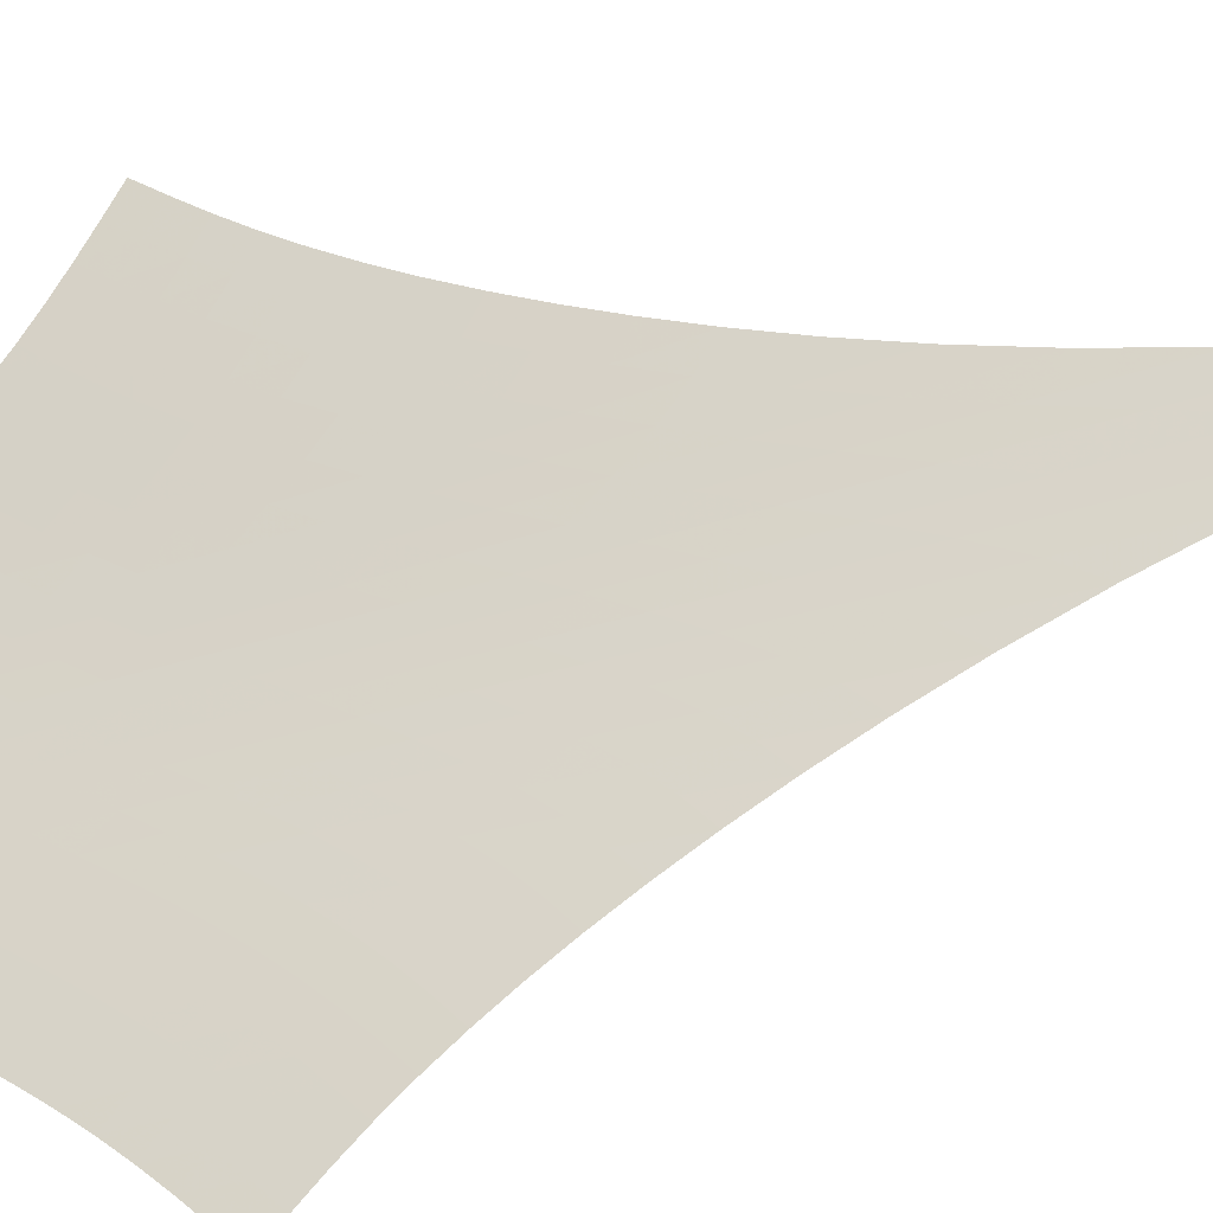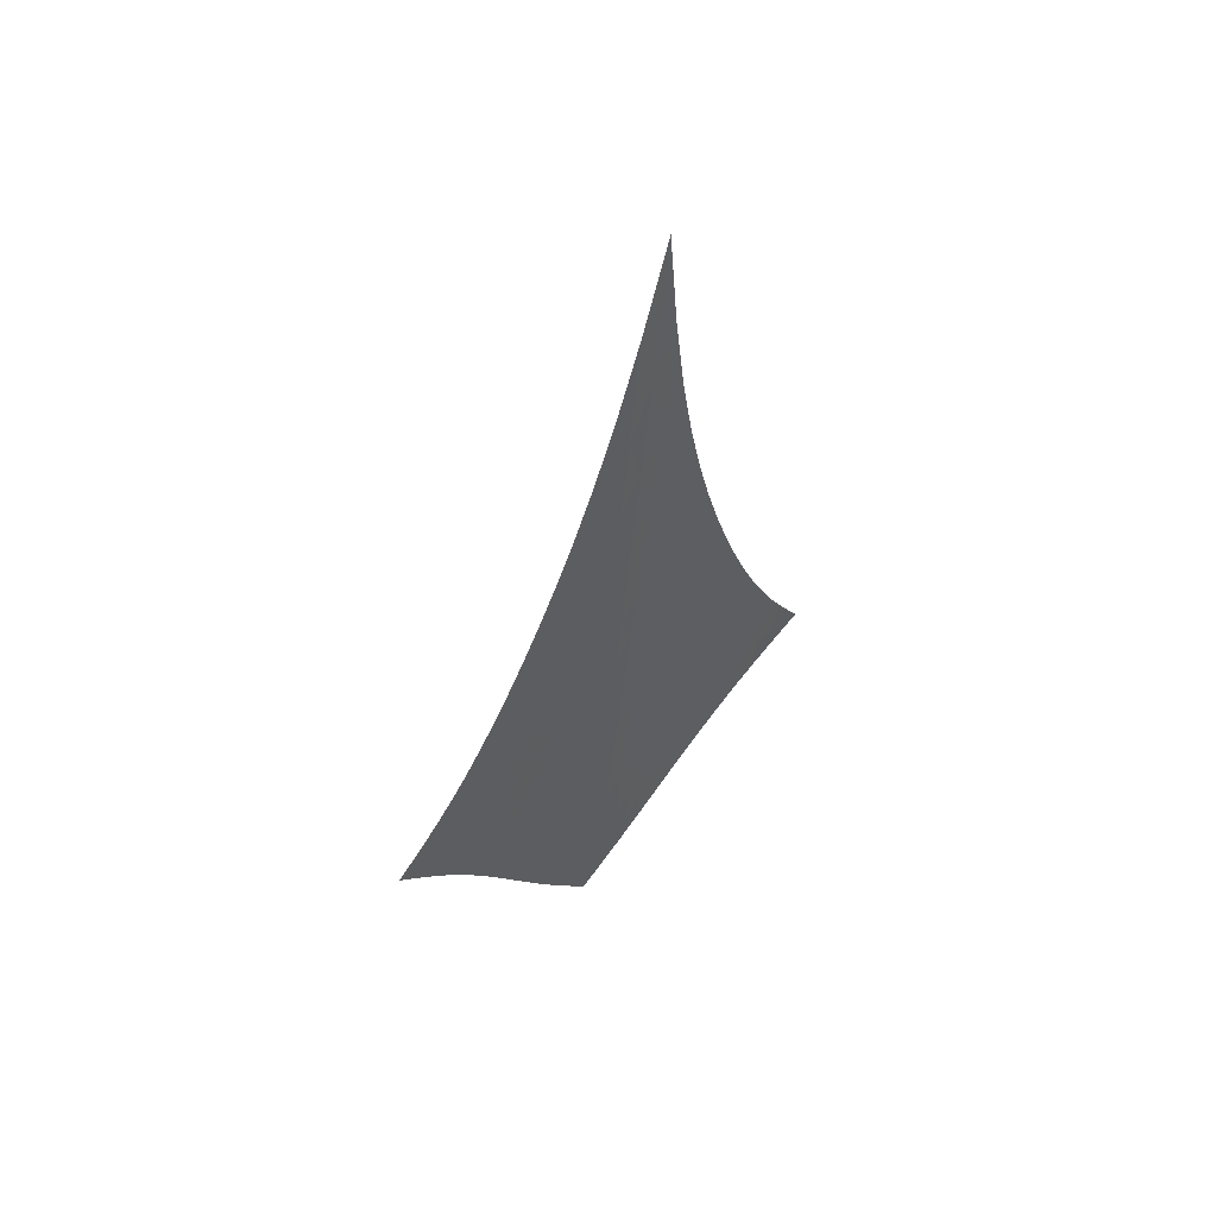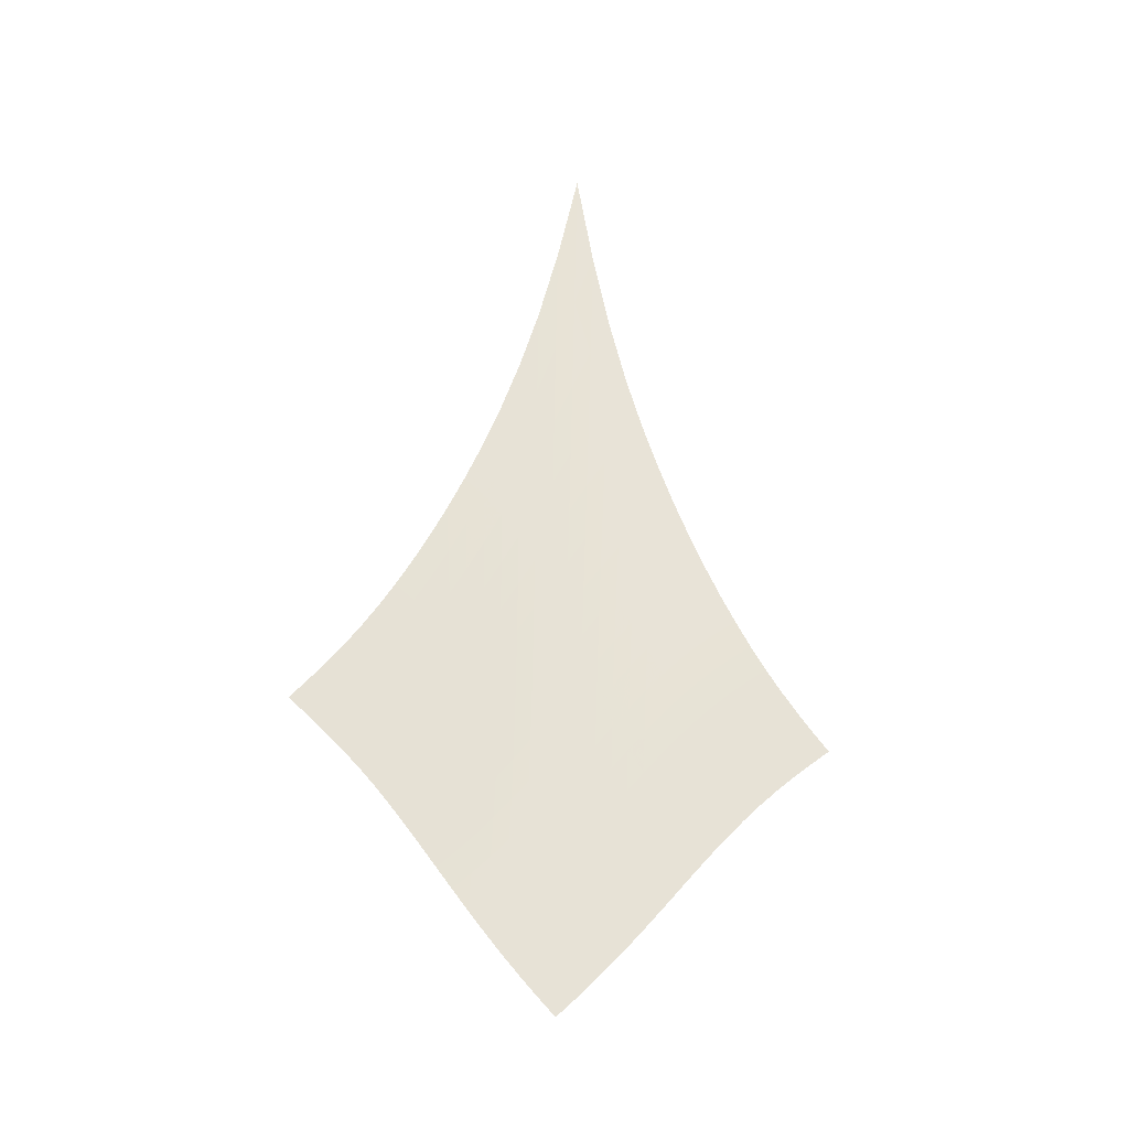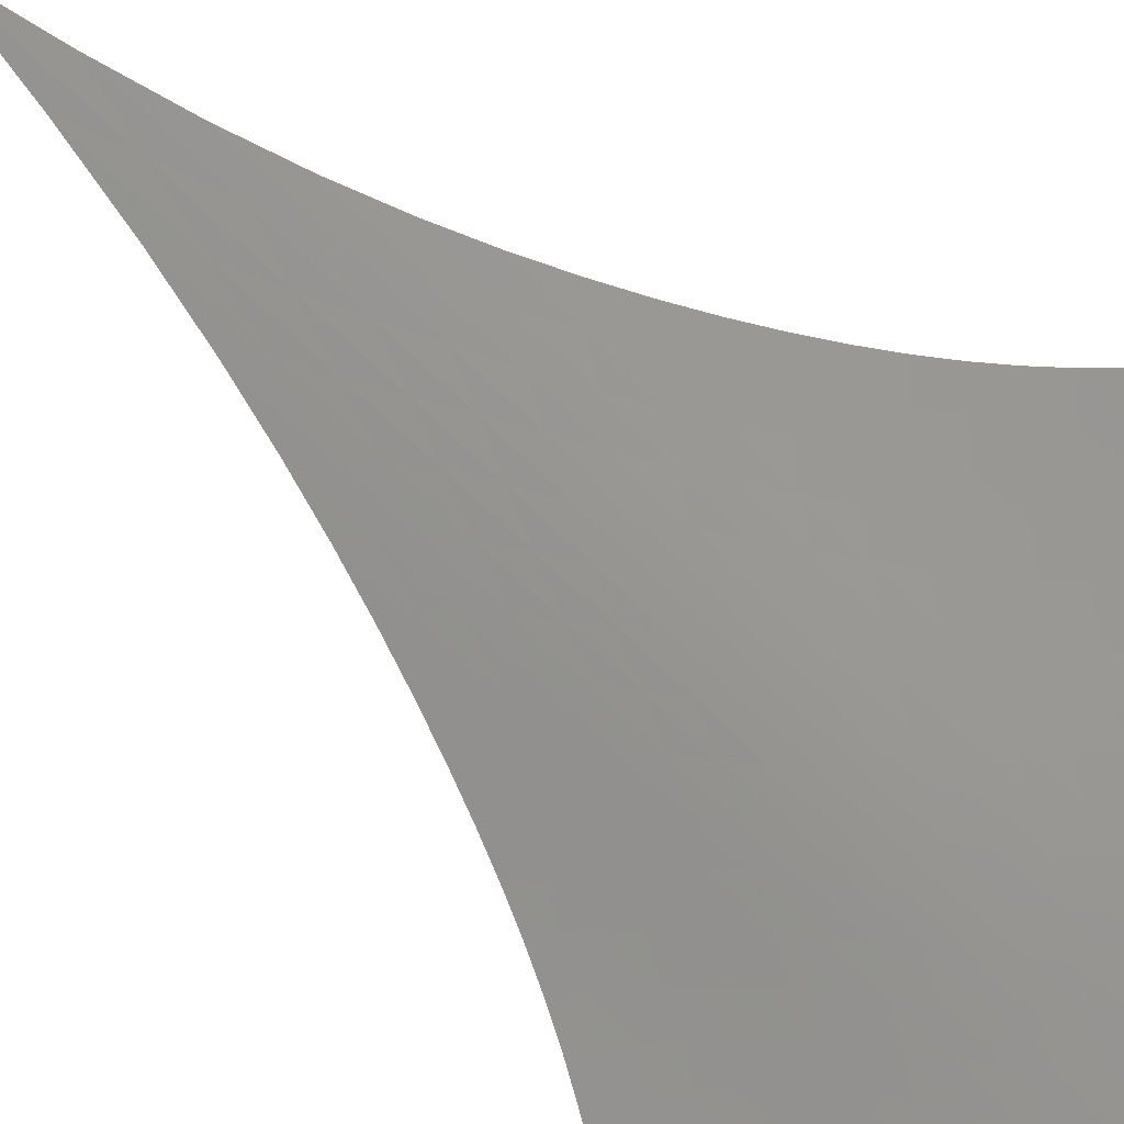
<metadata>
{"format":"obj","ext":"obj","renderer":"f3d","projection":"perspective","resolution":1024,"background":"white","views":[{"elev":-71.5,"azim":101.5,"up":"+Z"},{"elev":45.5,"azim":93.3,"up":"+Y"},{"elev":-34.6,"azim":123.7,"up":"+Y"},{"elev":69.6,"azim":-49.3,"up":"+Z"}]}
</metadata>
<code>
v -6.505 -0.06447 6.505
v -1.898 -22.25 14.58
v -14.58 -22.25 1.898
v -9.224 -31.73 9.224
v -14.15 -21.62 2.218
v -13.72 -20.96 2.535
v -13.29 -20.27 2.845
v -12.85 -19.52 3.149
v -12.42 -18.71 3.449
v -11.99 -17.84 3.745
v -11.55 -16.9 4.04
v -11.1 -15.86 4.335
v -10.63 -14.73 4.631
v -10.15 -13.47 4.927
v -9.646 -12.06 5.223
v -9.11 -10.45 5.516
v -8.537 -8.564 5.802
v -7.917 -6.291 6.071
v -7.239 -3.481 6.309
v -6.309 -3.481 7.239
v -6.071 -6.291 7.917
v -5.802 -8.564 8.537
v -5.516 -10.45 9.11
v -5.223 -12.06 9.646
v -4.927 -13.47 10.15
v -4.631 -14.73 10.63
v -4.335 -15.86 11.1
v -4.04 -16.9 11.55
v -3.745 -17.84 11.99
v -3.449 -18.71 12.42
v -3.149 -19.52 12.85
v -2.845 -20.27 13.29
v -2.535 -20.96 13.72
v -2.218 -21.62 14.15
v -2.395 -22.76 14.2
v -2.881 -23.27 13.83
v -3.355 -23.8 13.47
v -3.817 -24.34 13.13
v -4.269 -24.9 12.8
v -4.714 -25.48 12.49
v -5.156 -26.09 12.19
v -5.596 -26.71 11.88
v -6.036 -27.35 11.58
v -6.479 -27.99 11.27
v -6.926 -28.64 10.96
v -7.377 -29.29 10.63
v -7.834 -29.92 10.29
v -8.295 -30.55 9.942
v -8.76 -31.15 9.585
v -9.585 -31.15 8.76
v -9.942 -30.55 8.295
v -10.29 -29.92 7.834
v -10.63 -29.29 7.377
v -10.96 -28.64 6.926
v -11.27 -27.99 6.479
v -11.58 -27.35 6.036
v -11.88 -26.71 5.596
v -12.19 -26.09 5.156
v -12.49 -25.48 4.714
v -12.8 -24.9 4.269
v -13.13 -24.34 3.817
v -13.47 -23.8 3.355
v -13.83 -23.27 2.881
v -14.2 -22.76 2.395
v -6.937 -5.509 6.937
v -7.559 -7.631 6.653
v -8.148 -9.528 6.362
v -8.704 -11.2 6.066
v -9.231 -12.69 5.766
v -9.733 -14.03 5.467
v -10.21 -15.24 5.167
v -10.68 -16.36 4.867
v -11.13 -17.38 4.568
v -11.58 -18.32 4.268
v -12.02 -19.2 3.967
v -12.45 -20.01 3.662
v -12.89 -20.76 3.352
v -13.33 -21.47 3.037
v -13.77 -22.13 2.717
v -6.653 -7.631 7.559
v -7.232 -9.169 7.232
v -7.792 -10.69 6.917
v -8.329 -12.12 6.607
v -8.845 -13.45 6.301
v -9.34 -14.69 5.996
v -9.818 -15.84 5.693
v -10.28 -16.91 5.39
v -10.74 -17.91 5.087
v -11.18 -18.84 4.783
v -11.62 -19.71 4.477
v -12.06 -20.52 4.167
v -12.51 -21.28 3.852
v -12.95 -21.98 3.532
v -13.39 -22.64 3.207
v -6.362 -9.528 8.148
v -6.917 -10.69 7.792
v -7.458 -11.92 7.458
v -7.981 -13.14 7.136
v -8.486 -14.32 6.822
v -8.975 -15.45 6.512
v -9.449 -16.53 6.205
v -9.911 -17.54 5.9
v -10.36 -18.51 5.594
v -10.81 -19.41 5.286
v -11.25 -20.27 4.976
v -11.69 -21.07 4.662
v -12.14 -21.81 4.343
v -12.58 -22.51 4.018
v -13.03 -23.17 3.687
v -6.066 -11.2 8.704
v -6.607 -12.12 8.329
v -7.136 -13.14 7.981
v -7.65 -14.19 7.65
v -8.148 -15.24 7.329
v -8.631 -16.27 7.015
v -9.102 -17.27 6.706
v -9.561 -18.23 6.397
v -10.01 -19.15 6.089
v -10.46 -20.03 5.778
v -10.9 -20.86 5.465
v -11.34 -21.64 5.147
v -11.79 -22.38 4.823
v -12.23 -23.07 4.493
v -12.68 -23.72 4.156
v -5.766 -12.69 9.231
v -6.301 -13.45 8.845
v -6.822 -14.32 8.486
v -7.329 -15.24 8.148
v -7.822 -16.18 7.822
v -8.303 -17.13 7.506
v -8.771 -18.06 7.193
v -9.228 -18.96 6.883
v -9.679 -19.84 6.572
v -10.12 -20.68 6.26
v -10.57 -21.49 5.944
v -11.01 -22.25 5.623
v -11.45 -22.98 5.295
v -11.9 -23.65 4.96
v -12.35 -24.29 4.616
v -5.467 -14.03 9.733
v -5.996 -14.69 9.34
v -6.512 -15.45 8.975
v -7.015 -16.27 8.631
v -7.506 -17.13 8.303
v -7.983 -17.99 7.983
v -8.45 -18.86 7.67
v -8.907 -19.72 7.358
v -9.356 -20.55 7.046
v -9.801 -21.36 6.732
v -10.24 -22.14 6.414
v -10.69 -22.89 6.09
v -11.13 -23.59 5.758
v -11.58 -24.26 5.418
v -12.04 -24.89 5.069
v -5.167 -15.24 10.21
v -5.693 -15.84 9.818
v -6.205 -16.53 9.449
v -6.706 -17.27 9.102
v -7.193 -18.06 8.771
v -7.67 -18.86 8.45
v -8.136 -19.68 8.136
v -8.592 -20.49 7.824
v -9.042 -21.28 7.511
v -9.486 -22.06 7.196
v -9.929 -22.82 6.876
v -10.37 -23.54 6.549
v -10.82 -24.23 6.215
v -11.27 -24.89 5.871
v -11.73 -25.5 5.517
v -4.867 -16.36 10.68
v -5.39 -16.91 10.28
v -5.9 -17.54 9.911
v -6.397 -18.23 9.561
v -6.883 -18.96 9.228
v -7.358 -19.72 8.907
v -7.824 -20.49 8.592
v -8.28 -21.26 8.28
v -8.73 -22.02 7.967
v -9.175 -22.77 7.652
v -9.618 -23.5 7.331
v -10.06 -24.21 7.003
v -10.51 -24.89 6.667
v -10.96 -25.53 6.32
v -11.42 -26.13 5.962
v -4.568 -17.38 11.13
v -5.087 -17.91 10.74
v -5.594 -18.51 10.36
v -6.089 -19.15 10.01
v -6.572 -19.84 9.679
v -7.046 -20.55 9.356
v -7.511 -21.28 9.042
v -7.967 -22.02 8.73
v -8.418 -22.76 8.418
v -8.863 -23.48 8.102
v -9.308 -24.19 7.781
v -9.753 -24.88 7.452
v -10.2 -25.55 7.114
v -10.66 -26.18 6.766
v -11.12 -26.78 6.406
v -4.268 -18.32 11.58
v -4.783 -18.84 11.18
v -5.286 -19.41 10.81
v -5.778 -20.03 10.46
v -6.26 -20.68 10.12
v -6.732 -21.36 9.801
v -7.196 -22.06 9.486
v -7.652 -22.77 9.175
v -8.102 -23.48 8.863
v -8.548 -24.19 8.548
v -8.993 -24.88 8.227
v -9.44 -25.56 7.899
v -9.889 -26.21 7.56
v -10.34 -26.83 7.211
v -10.81 -27.43 6.85
v -3.967 -19.2 12.02
v -4.477 -19.71 11.62
v -4.976 -20.27 11.25
v -5.465 -20.86 10.9
v -5.944 -21.49 10.57
v -6.414 -22.14 10.24
v -6.876 -22.82 9.929
v -7.331 -23.5 9.618
v -7.781 -24.19 9.308
v -8.227 -24.88 8.993
v -8.673 -25.56 8.673
v -9.12 -26.22 8.344
v -9.571 -26.87 8.006
v -10.03 -27.49 7.657
v -10.49 -28.08 7.296
v -3.662 -20.01 12.45
v -4.167 -20.52 12.06
v -4.662 -21.07 11.69
v -5.147 -21.64 11.34
v -5.623 -22.25 11.01
v -6.09 -22.89 10.69
v -6.549 -23.54 10.37
v -7.003 -24.21 10.06
v -7.452 -24.88 9.753
v -7.899 -25.56 9.44
v -8.344 -26.22 9.12
v -8.792 -26.88 8.792
v -9.243 -27.52 8.454
v -9.7 -28.13 8.105
v -10.16 -28.72 7.746
v -3.352 -20.76 12.89
v -3.852 -21.28 12.51
v -4.343 -21.81 12.14
v -4.823 -22.38 11.79
v -5.295 -22.98 11.45
v -5.758 -23.59 11.13
v -6.215 -24.23 10.82
v -6.667 -24.89 10.51
v -7.114 -25.55 10.2
v -7.56 -26.21 9.889
v -8.006 -26.87 9.571
v -8.454 -27.52 9.243
v -8.906 -28.15 8.906
v -9.363 -28.76 8.558
v -9.824 -29.35 8.2
v -3.037 -21.47 13.33
v -3.532 -21.98 12.95
v -4.018 -22.51 12.58
v -4.493 -23.07 12.23
v -4.96 -23.65 11.9
v -5.418 -24.26 11.58
v -5.871 -24.89 11.27
v -6.32 -25.53 10.96
v -6.766 -26.18 10.66
v -7.211 -26.83 10.34
v -7.657 -27.49 10.03
v -8.105 -28.13 9.7
v -8.558 -28.76 9.363
v -9.015 -29.38 9.015
v -9.477 -29.97 8.659
v -2.717 -22.13 13.77
v -3.207 -22.64 13.39
v -3.687 -23.17 13.03
v -4.156 -23.72 12.68
v -4.616 -24.29 12.35
v -5.069 -24.89 12.04
v -5.517 -25.5 11.73
v -5.962 -26.13 11.42
v -6.406 -26.78 11.12
v -6.85 -27.43 10.81
v -7.296 -28.08 10.49
v -7.746 -28.72 10.16
v -8.2 -29.35 9.824
v -8.659 -29.97 9.477
v -9.121 -30.57 9.121
f 289 49 4
f 289 4 50
f 5 79 64
f 5 64 3
f 79 94 63
f 79 63 64
f 94 109 62
f 94 62 63
f 109 124 61
f 109 61 62
f 124 139 60
f 124 60 61
f 139 154 59
f 139 59 60
f 154 169 58
f 154 58 59
f 169 184 57
f 169 57 58
f 184 199 56
f 184 56 57
f 199 214 55
f 199 55 56
f 214 229 54
f 214 54 55
f 229 244 53
f 229 53 54
f 244 259 52
f 244 52 53
f 259 274 51
f 259 51 52
f 274 289 50
f 274 50 51
f 1 20 65
f 1 65 19
f 19 65 66
f 19 66 18
f 18 66 67
f 18 67 17
f 17 67 68
f 17 68 16
f 16 68 69
f 16 69 15
f 15 69 70
f 15 70 14
f 14 70 71
f 14 71 13
f 13 71 72
f 13 72 12
f 12 72 73
f 12 73 11
f 11 73 74
f 11 74 10
f 10 74 75
f 10 75 9
f 9 75 76
f 9 76 8
f 8 76 77
f 8 77 7
f 7 77 78
f 7 78 6
f 6 78 79
f 6 79 5
f 20 21 80
f 20 80 65
f 65 80 81
f 65 81 66
f 66 81 82
f 66 82 67
f 67 82 83
f 67 83 68
f 68 83 84
f 68 84 69
f 69 84 85
f 69 85 70
f 70 85 86
f 70 86 71
f 71 86 87
f 71 87 72
f 72 87 88
f 72 88 73
f 73 88 89
f 73 89 74
f 74 89 90
f 74 90 75
f 75 90 91
f 75 91 76
f 76 91 92
f 76 92 77
f 77 92 93
f 77 93 78
f 78 93 94
f 78 94 79
f 21 22 95
f 21 95 80
f 80 95 96
f 80 96 81
f 81 96 97
f 81 97 82
f 82 97 98
f 82 98 83
f 83 98 99
f 83 99 84
f 84 99 100
f 84 100 85
f 85 100 101
f 85 101 86
f 86 101 102
f 86 102 87
f 87 102 103
f 87 103 88
f 88 103 104
f 88 104 89
f 89 104 105
f 89 105 90
f 90 105 106
f 90 106 91
f 91 106 107
f 91 107 92
f 92 107 108
f 92 108 93
f 93 108 109
f 93 109 94
f 22 23 110
f 22 110 95
f 95 110 111
f 95 111 96
f 96 111 112
f 96 112 97
f 97 112 113
f 97 113 98
f 98 113 114
f 98 114 99
f 99 114 115
f 99 115 100
f 100 115 116
f 100 116 101
f 101 116 117
f 101 117 102
f 102 117 118
f 102 118 103
f 103 118 119
f 103 119 104
f 104 119 120
f 104 120 105
f 105 120 121
f 105 121 106
f 106 121 122
f 106 122 107
f 107 122 123
f 107 123 108
f 108 123 124
f 108 124 109
f 23 24 125
f 23 125 110
f 110 125 126
f 110 126 111
f 111 126 127
f 111 127 112
f 112 127 128
f 112 128 113
f 113 128 129
f 113 129 114
f 114 129 130
f 114 130 115
f 115 130 131
f 115 131 116
f 116 131 132
f 116 132 117
f 117 132 133
f 117 133 118
f 118 133 134
f 118 134 119
f 119 134 135
f 119 135 120
f 120 135 136
f 120 136 121
f 121 136 137
f 121 137 122
f 122 137 138
f 122 138 123
f 123 138 139
f 123 139 124
f 24 25 140
f 24 140 125
f 125 140 141
f 125 141 126
f 126 141 142
f 126 142 127
f 127 142 143
f 127 143 128
f 128 143 144
f 128 144 129
f 129 144 145
f 129 145 130
f 130 145 146
f 130 146 131
f 131 146 147
f 131 147 132
f 132 147 148
f 132 148 133
f 133 148 149
f 133 149 134
f 134 149 150
f 134 150 135
f 135 150 151
f 135 151 136
f 136 151 152
f 136 152 137
f 137 152 153
f 137 153 138
f 138 153 154
f 138 154 139
f 25 26 155
f 25 155 140
f 140 155 156
f 140 156 141
f 141 156 157
f 141 157 142
f 142 157 158
f 142 158 143
f 143 158 159
f 143 159 144
f 144 159 160
f 144 160 145
f 145 160 161
f 145 161 146
f 146 161 162
f 146 162 147
f 147 162 163
f 147 163 148
f 148 163 164
f 148 164 149
f 149 164 165
f 149 165 150
f 150 165 166
f 150 166 151
f 151 166 167
f 151 167 152
f 152 167 168
f 152 168 153
f 153 168 169
f 153 169 154
f 26 27 170
f 26 170 155
f 155 170 171
f 155 171 156
f 156 171 172
f 156 172 157
f 157 172 173
f 157 173 158
f 158 173 174
f 158 174 159
f 159 174 175
f 159 175 160
f 160 175 176
f 160 176 161
f 161 176 177
f 161 177 162
f 162 177 178
f 162 178 163
f 163 178 179
f 163 179 164
f 164 179 180
f 164 180 165
f 165 180 181
f 165 181 166
f 166 181 182
f 166 182 167
f 167 182 183
f 167 183 168
f 168 183 184
f 168 184 169
f 27 28 185
f 27 185 170
f 170 185 186
f 170 186 171
f 171 186 187
f 171 187 172
f 172 187 188
f 172 188 173
f 173 188 189
f 173 189 174
f 174 189 190
f 174 190 175
f 175 190 191
f 175 191 176
f 176 191 192
f 176 192 177
f 177 192 193
f 177 193 178
f 178 193 194
f 178 194 179
f 179 194 195
f 179 195 180
f 180 195 196
f 180 196 181
f 181 196 197
f 181 197 182
f 182 197 198
f 182 198 183
f 183 198 199
f 183 199 184
f 28 29 200
f 28 200 185
f 185 200 201
f 185 201 186
f 186 201 202
f 186 202 187
f 187 202 203
f 187 203 188
f 188 203 204
f 188 204 189
f 189 204 205
f 189 205 190
f 190 205 206
f 190 206 191
f 191 206 207
f 191 207 192
f 192 207 208
f 192 208 193
f 193 208 209
f 193 209 194
f 194 209 210
f 194 210 195
f 195 210 211
f 195 211 196
f 196 211 212
f 196 212 197
f 197 212 213
f 197 213 198
f 198 213 214
f 198 214 199
f 29 30 215
f 29 215 200
f 200 215 216
f 200 216 201
f 201 216 217
f 201 217 202
f 202 217 218
f 202 218 203
f 203 218 219
f 203 219 204
f 204 219 220
f 204 220 205
f 205 220 221
f 205 221 206
f 206 221 222
f 206 222 207
f 207 222 223
f 207 223 208
f 208 223 224
f 208 224 209
f 209 224 225
f 209 225 210
f 210 225 226
f 210 226 211
f 211 226 227
f 211 227 212
f 212 227 228
f 212 228 213
f 213 228 229
f 213 229 214
f 30 31 230
f 30 230 215
f 215 230 231
f 215 231 216
f 216 231 232
f 216 232 217
f 217 232 233
f 217 233 218
f 218 233 234
f 218 234 219
f 219 234 235
f 219 235 220
f 220 235 236
f 220 236 221
f 221 236 237
f 221 237 222
f 222 237 238
f 222 238 223
f 223 238 239
f 223 239 224
f 224 239 240
f 224 240 225
f 225 240 241
f 225 241 226
f 226 241 242
f 226 242 227
f 227 242 243
f 227 243 228
f 228 243 244
f 228 244 229
f 31 32 245
f 31 245 230
f 230 245 246
f 230 246 231
f 231 246 247
f 231 247 232
f 232 247 248
f 232 248 233
f 233 248 249
f 233 249 234
f 234 249 250
f 234 250 235
f 235 250 251
f 235 251 236
f 236 251 252
f 236 252 237
f 237 252 253
f 237 253 238
f 238 253 254
f 238 254 239
f 239 254 255
f 239 255 240
f 240 255 256
f 240 256 241
f 241 256 257
f 241 257 242
f 242 257 258
f 242 258 243
f 243 258 259
f 243 259 244
f 32 33 260
f 32 260 245
f 245 260 261
f 245 261 246
f 246 261 262
f 246 262 247
f 247 262 263
f 247 263 248
f 248 263 264
f 248 264 249
f 249 264 265
f 249 265 250
f 250 265 266
f 250 266 251
f 251 266 267
f 251 267 252
f 252 267 268
f 252 268 253
f 253 268 269
f 253 269 254
f 254 269 270
f 254 270 255
f 255 270 271
f 255 271 256
f 256 271 272
f 256 272 257
f 257 272 273
f 257 273 258
f 258 273 274
f 258 274 259
f 33 34 275
f 33 275 260
f 260 275 276
f 260 276 261
f 261 276 277
f 261 277 262
f 262 277 278
f 262 278 263
f 263 278 279
f 263 279 264
f 264 279 280
f 264 280 265
f 265 280 281
f 265 281 266
f 266 281 282
f 266 282 267
f 267 282 283
f 267 283 268
f 268 283 284
f 268 284 269
f 269 284 285
f 269 285 270
f 270 285 286
f 270 286 271
f 271 286 287
f 271 287 272
f 272 287 288
f 272 288 273
f 273 288 289
f 273 289 274
f 34 2 35
f 34 35 275
f 275 35 36
f 275 36 276
f 276 36 37
f 276 37 277
f 277 37 38
f 277 38 278
f 278 38 39
f 278 39 279
f 279 39 40
f 279 40 280
f 280 40 41
f 280 41 281
f 281 41 42
f 281 42 282
f 282 42 43
f 282 43 283
f 283 43 44
f 283 44 284
f 284 44 45
f 284 45 285
f 285 45 46
f 285 46 286
f 286 46 47
f 286 47 287
f 287 47 48
f 287 48 288
f 288 48 49
f 288 49 289

</code>
